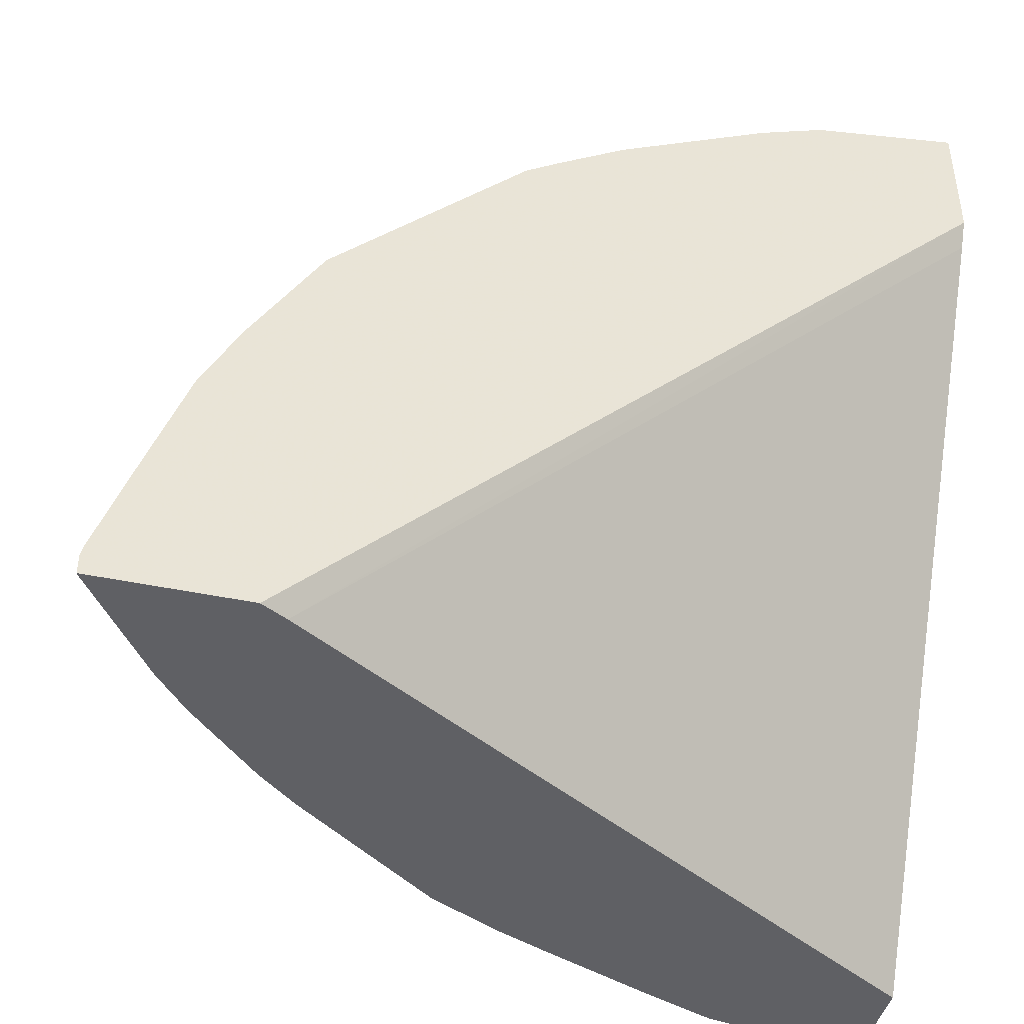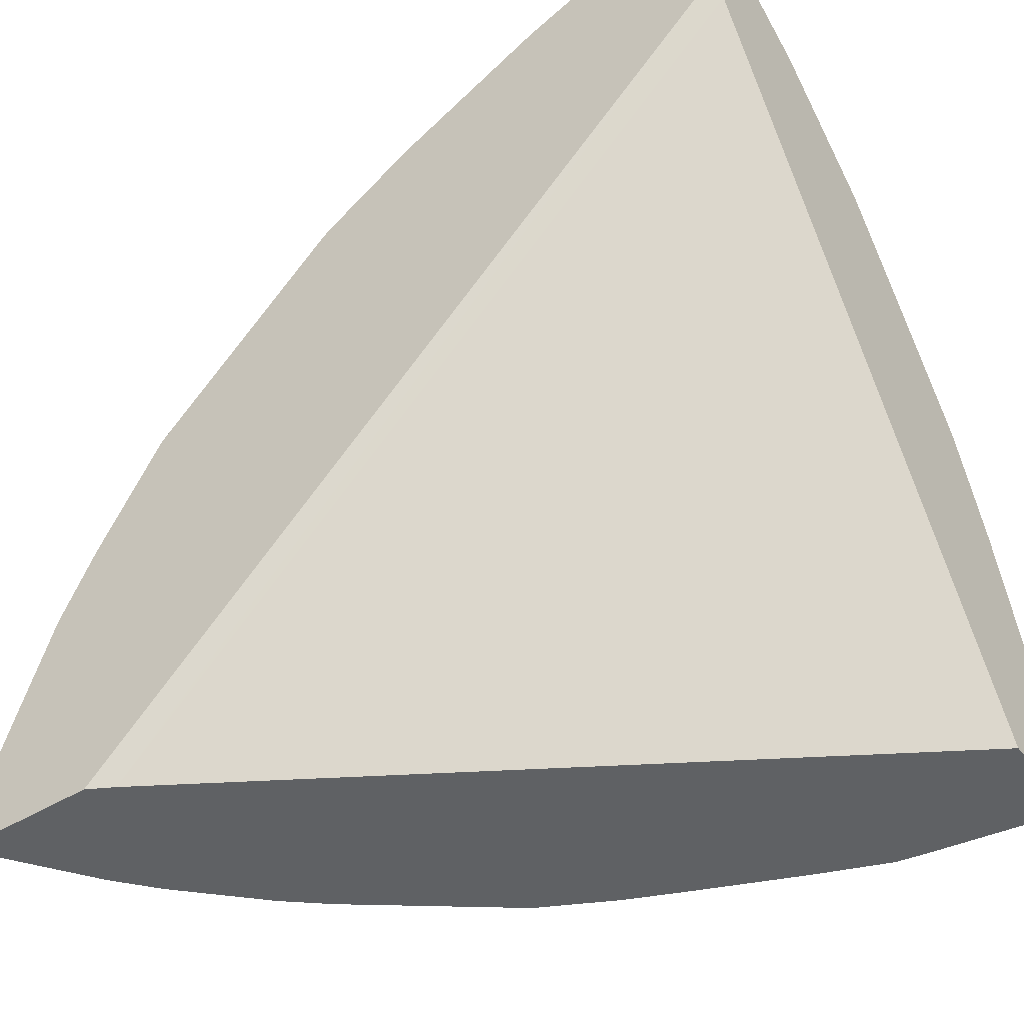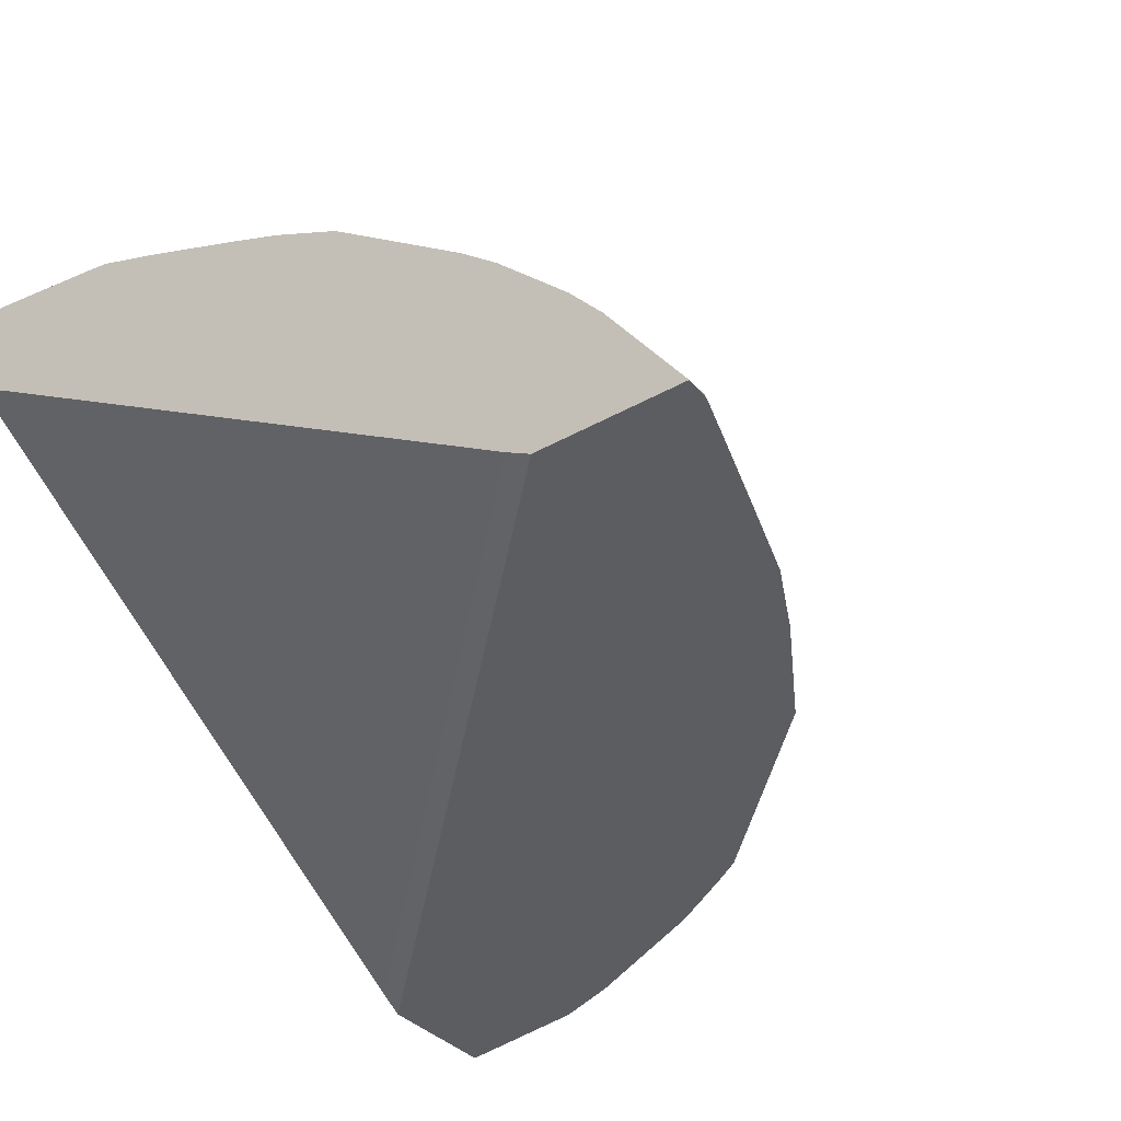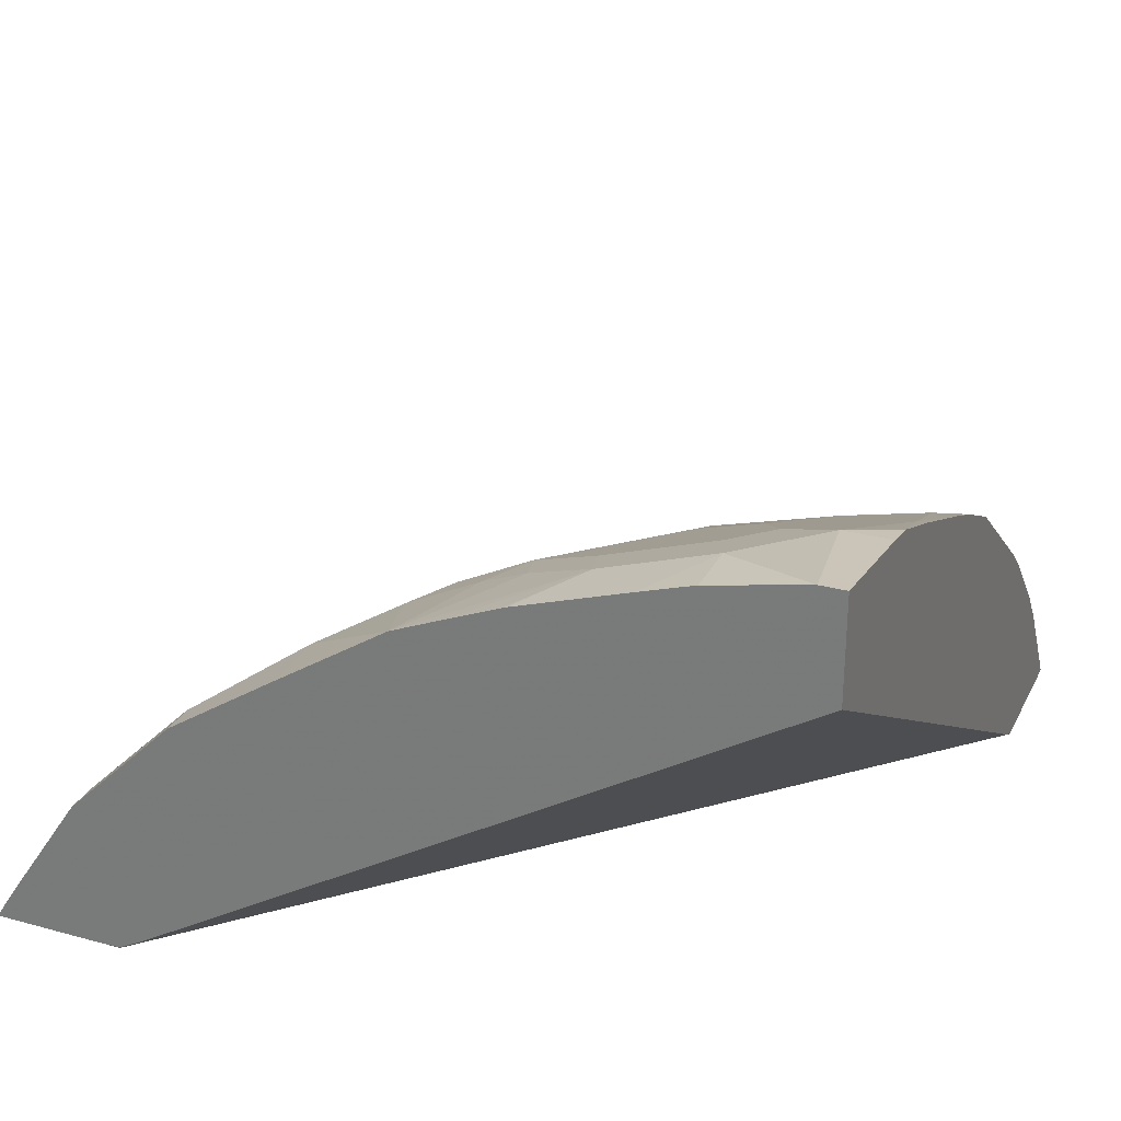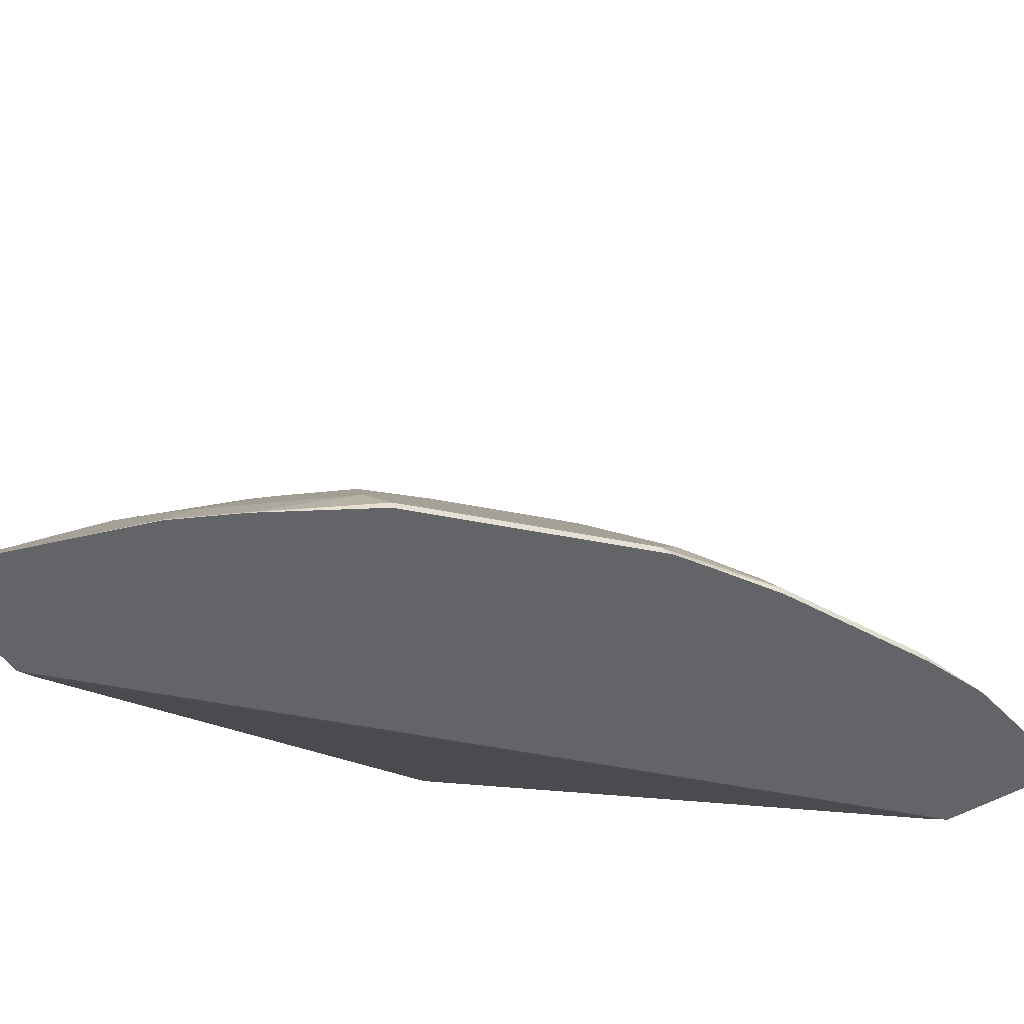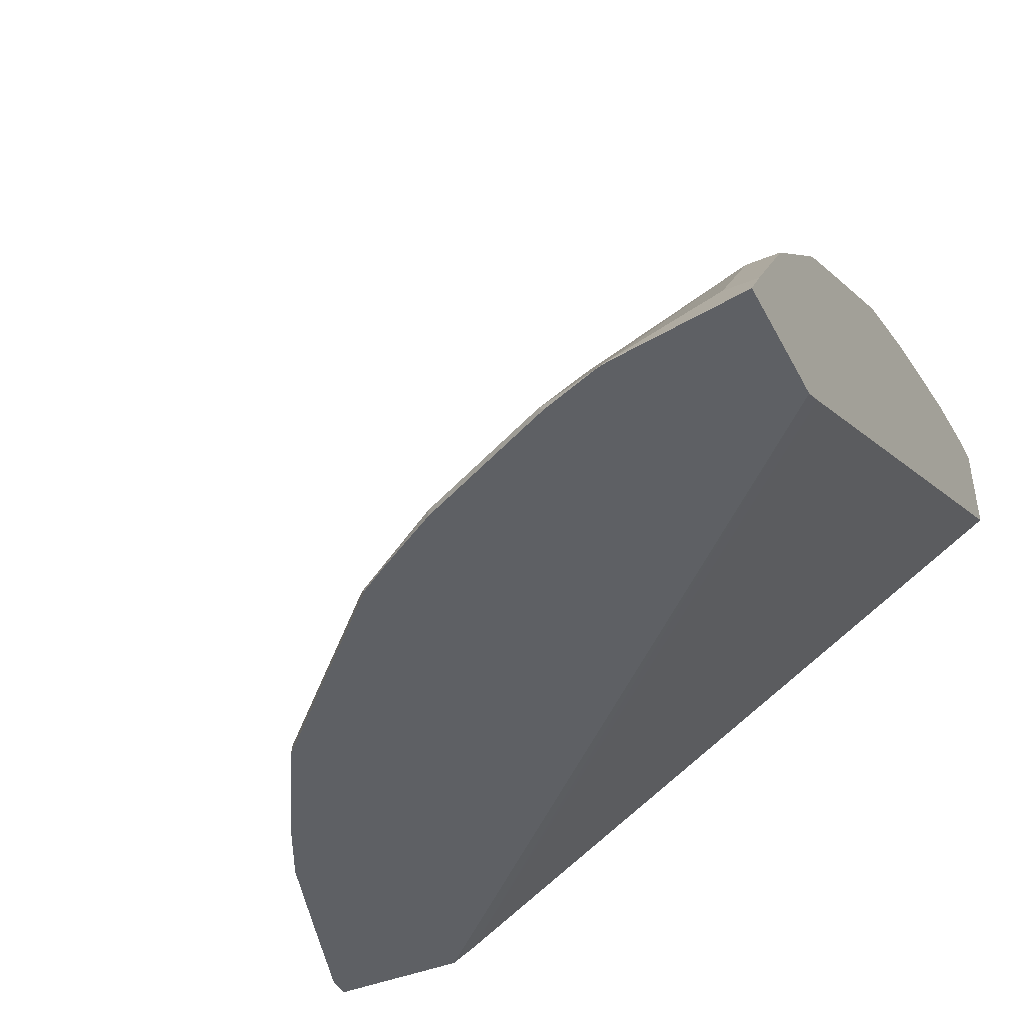
<metadata>
{"format":"obj","ext":"obj","renderer":"f3d","projection":"perspective","resolution":1024,"background":"white","views":[{"elev":-43.8,"azim":165.9,"up":"+Y"},{"elev":-46.0,"azim":-145.0,"up":"+Y"},{"elev":-36.5,"azim":36.5,"up":"+Z"},{"elev":27.8,"azim":-67.5,"up":"+Z"},{"elev":-51.1,"azim":122.9,"up":"+Z"},{"elev":-43.1,"azim":-154.0,"up":"+Z"}]}
</metadata>
<code>
v 0.1082 0.2196 0.3849
v 0.1082 0.1582 0.3849
v 0.1082 0.2062 0.4058
v 0.1264 0.2062 0.4058
v 0.1863 0.2062 0.3859
v 0.1854 0.2067 0.3849
v 0.1082 0.146 0.3855
v 0.1083 0.1461 0.3849
v 0.1082 0.1663 0.4657
v 0.1264 0.1663 0.4657
v 0.2063 0.1863 0.4058
v 0.2295 0.1896 0.3892
v 0.191 0.2053 0.3849
v 0.1082 0.133 0.3925
v 0.4861 -0.2247 0.3849
v 0.4723 -0.2247 0.3925
v 0.1082 0.1463 0.4857
v 0.1264 0.1463 0.4857
v 0.1863 0.1264 0.4857
v 0.2262 0.1463 0.4457
v 0.2495 0.1496 0.4291
v 0.2381 0.1853 0.3849
v 0.2253 0.1917 0.3849
v 0.3094 0.1496 0.3892
v 0.3051 0.1518 0.3849
v 0.1082 -0.2247 0.6129
v 0.5659 -0.2247 0.3849
v 0.1082 0.1064 0.5256
v 0.1264 0.1064 0.5256
v 0.1863 0.1064 0.5056
v 0.2661 0.08646 0.4857
v 0.2661 0.1264 0.4457
v 0.2894 0.1297 0.4291
v 0.3492 0.1097 0.4092
v 0.3692 0.1097 0.3892
v 0.3459 0.1264 0.3859
v 0.3478 0.1254 0.3849
v 0.3461 0.1266 0.3849
v 0.3094 0.1496 0.3849
v 0.1082 -0.2247 0.6694
v 0.5659 -0.2137 0.3849
v 0.5655 -0.2247 0.3859
v 0.1082 0.04654 0.5655
v 0.1464 0.04654 0.5655
v 0.1664 0.0665 0.5455
v 0.2262 0.08646 0.5056
v 0.2495 0.06985 0.509
v 0.2894 0.06985 0.489
v 0.3492 0.06985 0.4491
v 0.3692 0.06985 0.4291
v 0.469 -0.009943 0.4092
v 0.4291 0.04989 0.3892
v 0.3849 0.09407 0.3849
v 0.3649 0.114 0.3849
v 0.1797 -0.2247 0.6586
v 0.1082 -0.2111 0.6694
v 0.5655 -0.2128 0.3859
v 0.5645 -0.2081 0.3849
v 0.5239 -0.2247 0.4441
v 0.1082 -0.01364 0.605
v 0.1664 0.006625 0.5854
v 0.1896 -0.009943 0.5888
v 0.2096 0.009973 0.5688
v 0.1896 0.04989 0.5488
v 0.2694 0.02993 0.5289
v 0.3293 -0.009943 0.5289
v 0.3492 0.04989 0.469
v 0.3692 0.02993 0.469
v 0.4291 -0.009943 0.4491
v 0.449 -0.0299 0.4491
v 0.469 -0.06982 0.4491
v 0.5089 -0.08978 0.4092
v 0.5056 -0.05321 0.3859
v 0.469 0.009973 0.3892
v 0.469 0.009973 0.3849
v 0.1966 -0.2247 0.6556
v 0.1797 -0.1995 0.6586
v 0.1397 -0.1597 0.6586
v 0.1082 -0.1597 0.6586
v 0.5056 -0.153 0.4457
v 0.5056 -0.2128 0.4657
v 0.5445 -0.1482 0.3849
v 0.5255 -0.09313 0.3859
v 0.5089 -0.1297 0.4291
v 0.5056 -0.2247 0.4657
v 0.1082 -0.0416 0.617
v 0.1397 -0.09978 0.6387
v 0.1597 -0.05986 0.6187
v 0.1664 -0.03325 0.6054
v 0.1896 -0.04986 0.6087
v 0.2894 -0.04986 0.5688
v 0.3293 -0.08978 0.5688
v 0.3692 -0.0299 0.509
v 0.4091 -0.009943 0.469
v 0.449 -0.06982 0.469
v 0.4657 -0.09313 0.4657
v 0.5056 -0.1131 0.4258
v 0.5058 -0.05299 0.3849
v 0.2344 -0.2247 0.6412
v 0.2395 -0.2195 0.6387
v 0.2495 -0.1896 0.6287
v 0.2295 -0.1497 0.6287
v 0.1896 -0.1696 0.6486
v 0.1697 -0.1497 0.6486
v 0.1697 -0.08978 0.6287
v 0.1082 -0.1312 0.6494
v 0.4856 -0.1929 0.4857
v 0.4657 -0.2128 0.5056
v 0.5257 -0.09291 0.3849
v 0.4657 -0.2247 0.5056
v 0.1082 -0.07134 0.6294
v 0.1098 -0.06982 0.6287
v 0.2096 -0.06982 0.6087
v 0.2495 -0.1097 0.6087
v 0.2894 -0.1696 0.6087
v 0.3293 -0.1696 0.5888
v 0.3492 -0.1297 0.5688
v 0.3659 -0.153 0.5655
v 0.3459 -0.1131 0.5655
v 0.4258 -0.1131 0.5056
v 0.4091 -0.08978 0.509
v 0.4457 -0.153 0.5056
v 0.2964 -0.2247 0.6157
v 0.3094 -0.2095 0.6087
v 0.2096 -0.1297 0.6287
v 0.4258 -0.173 0.5256
v 0.3858 -0.2128 0.5655
v 0.4441 -0.2247 0.5239
v 0.3492 -0.2095 0.5888
v 0.3643 -0.2247 0.5838
v 0.3244 -0.2247 0.6038
f 70 93 95
f 69 94 70
f 68 94 69
f 66 68 67
f 66 70 94
f 66 93 70
f 66 92 93
f 66 91 92
f 70 95 96
f 63 66 65
f 66 94 68
f 70 96 71
f 77 102 103
f 72 97 80
f 72 80 84
f 72 83 73
f 72 96 97
f 73 83 109
f 73 109 98
f 73 98 74
f 74 98 75
f 76 99 100
f 76 100 77
f 77 100 124
f 77 124 101
f 77 101 102
f 77 103 104
f 71 96 72
f 62 66 63
f 57 80 81
f 62 90 91
f 48 67 49
f 77 104 78
f 49 67 50
f 50 67 68
f 50 68 69
f 50 69 51
f 51 69 70
f 51 70 71
f 51 71 72
f 51 72 73
f 51 73 74
f 51 74 52
f 52 74 53
f 53 74 75
f 55 76 77
f 56 78 79
f 56 77 78
f 57 58 80
f 57 81 59
f 58 82 83
f 58 83 72
f 58 72 84
f 58 84 80
f 59 81 85
f 60 86 87
f 60 88 89
f 60 89 61
f 61 89 62
f 62 89 90
f 62 91 66
f 78 104 105
f 95 121 96
f 78 87 111
f 100 123 124
f 101 124 115
f 101 115 102
f 102 114 125
f 102 125 104
f 102 104 103
f 102 115 114
f 104 125 105
f 105 125 114
f 105 114 113
f 107 122 126
f 107 126 127
f 107 127 108
f 108 128 110
f 108 127 130
f 108 130 128
f 115 124 116
f 116 124 129
f 117 129 118
f 118 129 130
f 118 130 127
f 118 127 126
f 118 126 122
f 118 122 120
f 118 120 119
f 123 131 124
f 124 131 130
f 48 66 67
f 124 130 129
f 99 123 100
f 78 105 87
f 96 122 107
f 96 121 120
f 78 111 106
f 78 106 79
f 80 97 96
f 80 96 107
f 80 107 81
f 81 107 108
f 81 108 110
f 81 110 85
f 82 109 83
f 86 111 112
f 86 112 87
f 87 105 90
f 87 90 88
f 87 112 111
f 88 90 89
f 90 105 113
f 90 113 91
f 91 113 114
f 91 114 92
f 92 114 115
f 92 115 116
f 92 116 129
f 92 129 117
f 92 117 118
f 92 118 119
f 92 119 120
f 92 120 121
f 92 121 93
f 93 121 95
f 96 120 122
f 47 63 65
f 60 87 88
f 47 66 48
f 1 41 27
f 1 27 15
f 1 15 8
f 1 8 2
f 2 8 7
f 3 9 10
f 3 10 4
f 4 10 5
f 5 11 12
f 5 12 13
f 5 13 6
f 5 10 11
f 7 8 14
f 1 82 58
f 8 15 16
f 9 17 18
f 9 18 10
f 10 18 19
f 10 19 20
f 10 20 11
f 11 20 21
f 11 21 12
f 12 22 23
f 12 23 13
f 12 21 33
f 12 33 24
f 12 24 25
f 12 25 22
f 8 16 14
f 1 109 82
f 1 98 109
f 1 75 98
f 47 64 63
f 1 2 7
f 1 7 14
f 1 14 26
f 1 26 40
f 1 40 56
f 1 56 79
f 1 79 106
f 1 106 111
f 1 111 86
f 1 86 60
f 1 60 43
f 1 43 28
f 1 28 17
f 1 17 9
f 1 9 3
f 1 3 4
f 1 4 5
f 1 5 6
f 1 6 13
f 1 13 23
f 1 23 22
f 1 22 25
f 1 25 39
f 1 39 38
f 1 38 37
f 1 37 54
f 1 54 53
f 1 53 75
f 14 16 26
f 15 27 42
f 1 58 41
f 15 59 85
f 29 44 45
f 29 45 30
f 30 45 46
f 31 46 47
f 31 47 48
f 31 48 32
f 32 48 33
f 33 48 49
f 33 49 34
f 34 49 50
f 34 50 35
f 35 51 52
f 35 52 53
f 35 53 54
f 36 54 37
f 40 55 77
f 40 77 56
f 41 58 57
f 42 57 59
f 43 60 44
f 44 60 61
f 44 61 62
f 44 62 45
f 45 62 63
f 45 63 64
f 45 64 47
f 45 47 46
f 15 42 59
f 47 65 66
f 28 44 29
f 28 43 44
f 35 50 51
f 27 41 57
f 15 85 110
f 27 57 42
f 15 128 130
f 15 130 131
f 15 131 123
f 15 123 99
f 15 99 76
f 15 76 55
f 15 55 40
f 15 40 26
f 15 26 16
f 17 28 29
f 17 29 18
f 18 29 19
f 19 30 46
f 15 110 128
f 19 31 32
f 19 46 31
f 24 38 39
f 24 37 38
f 24 36 37
f 24 54 36
f 24 35 54
f 24 39 25
f 24 33 34
f 20 33 21
f 20 32 33
f 19 29 30
f 19 32 20
f 24 34 35

</code>
